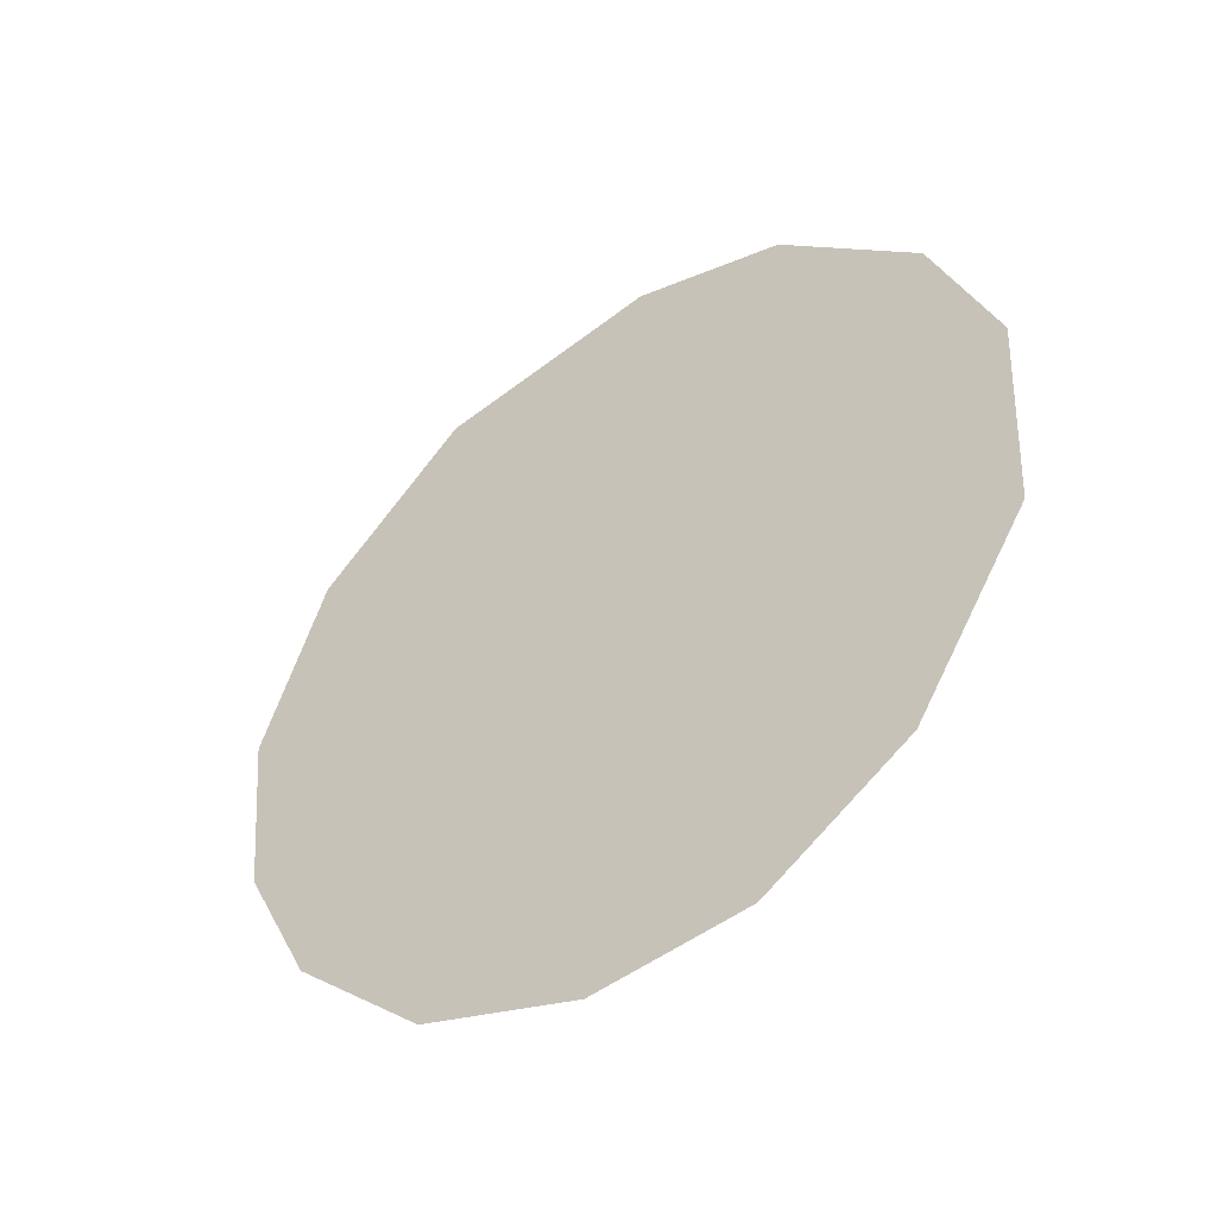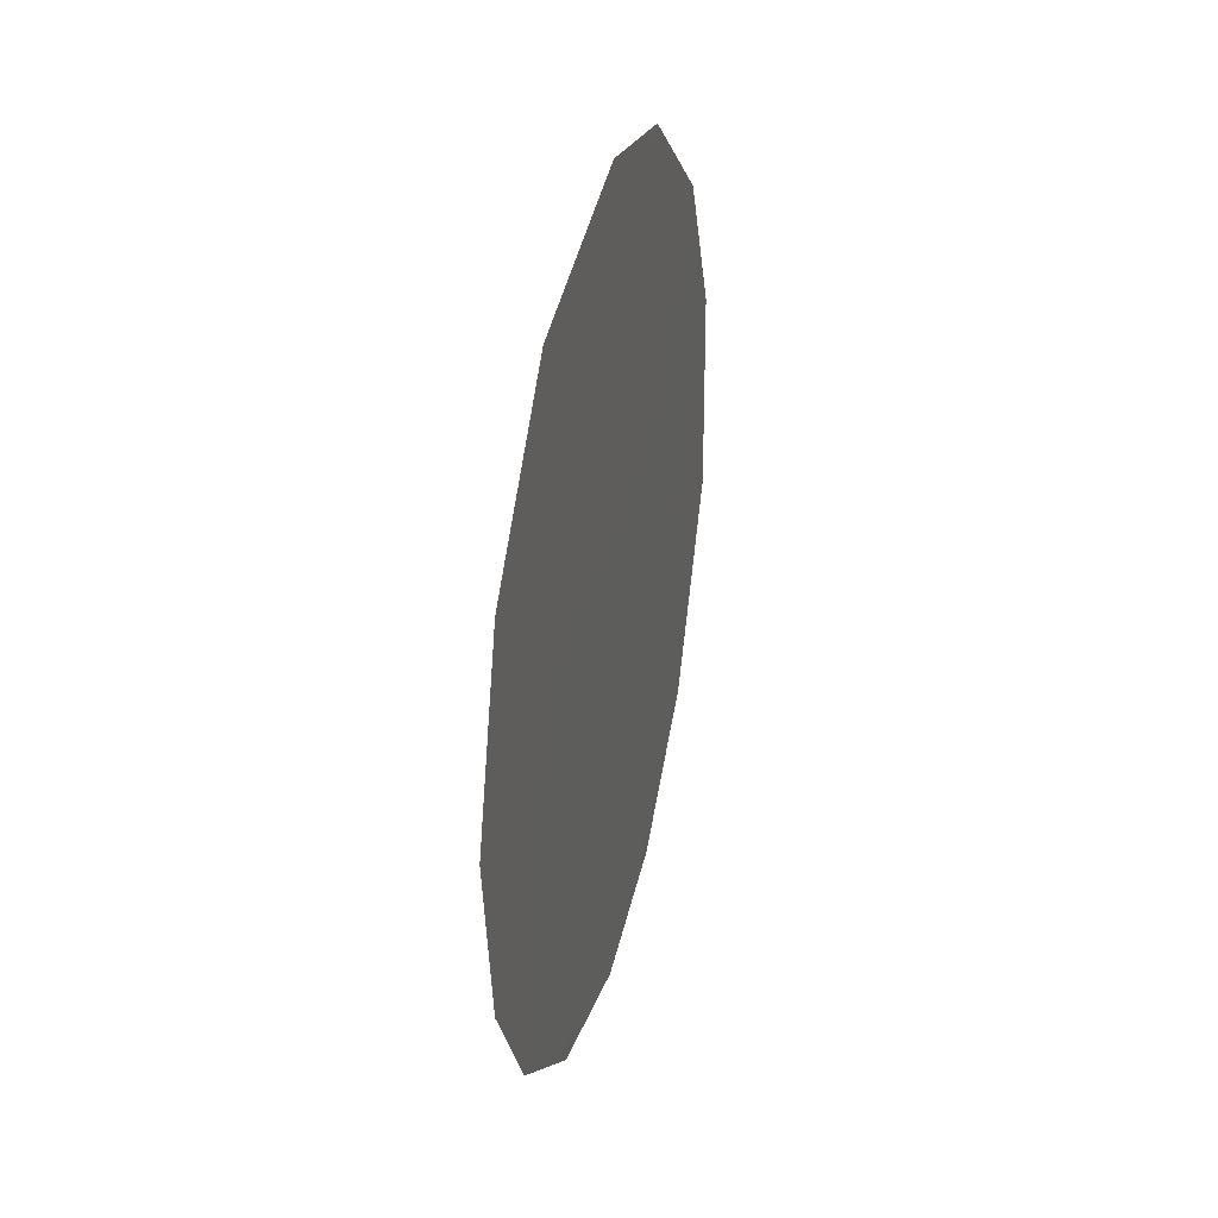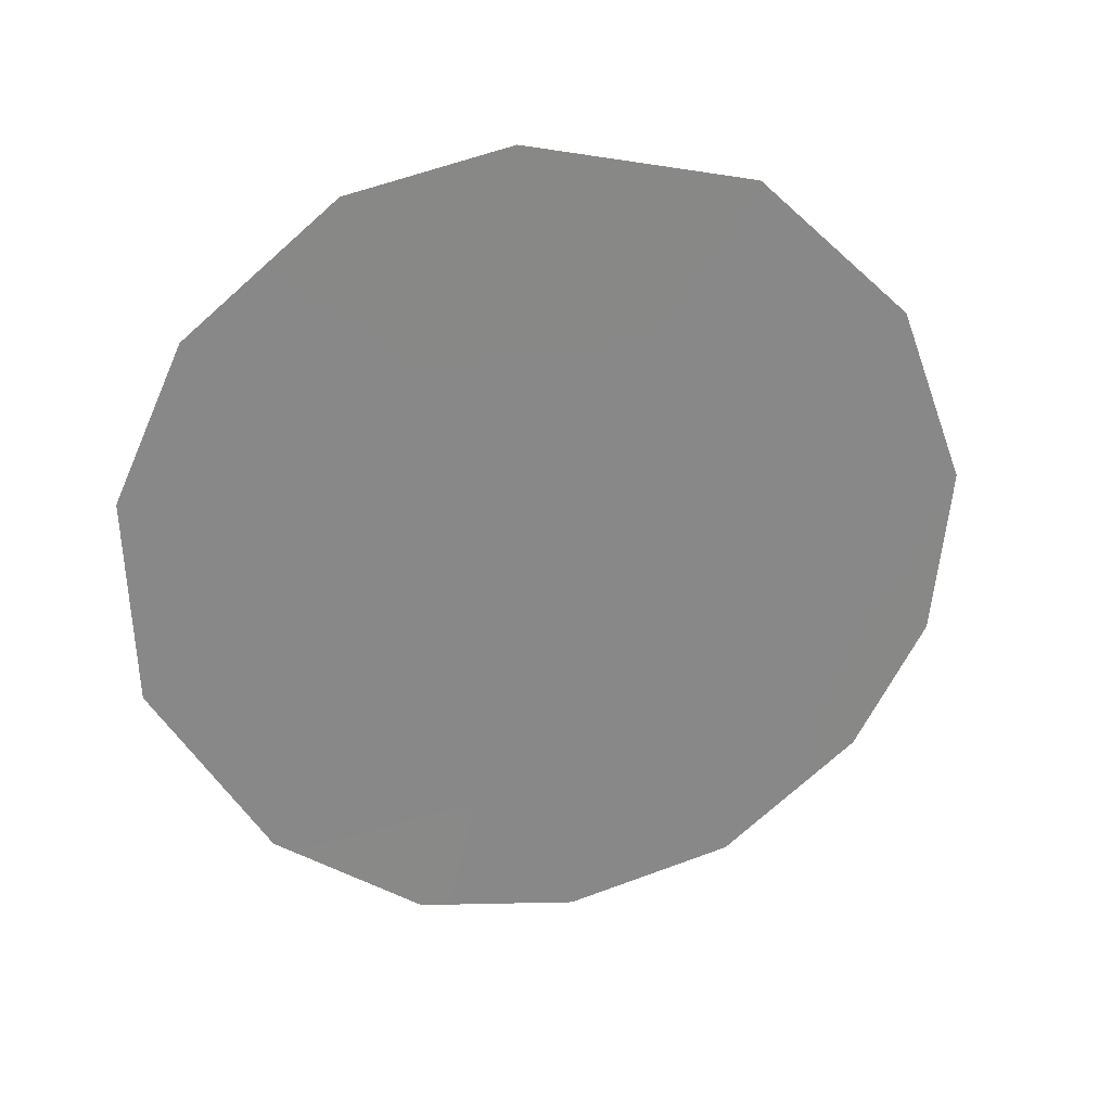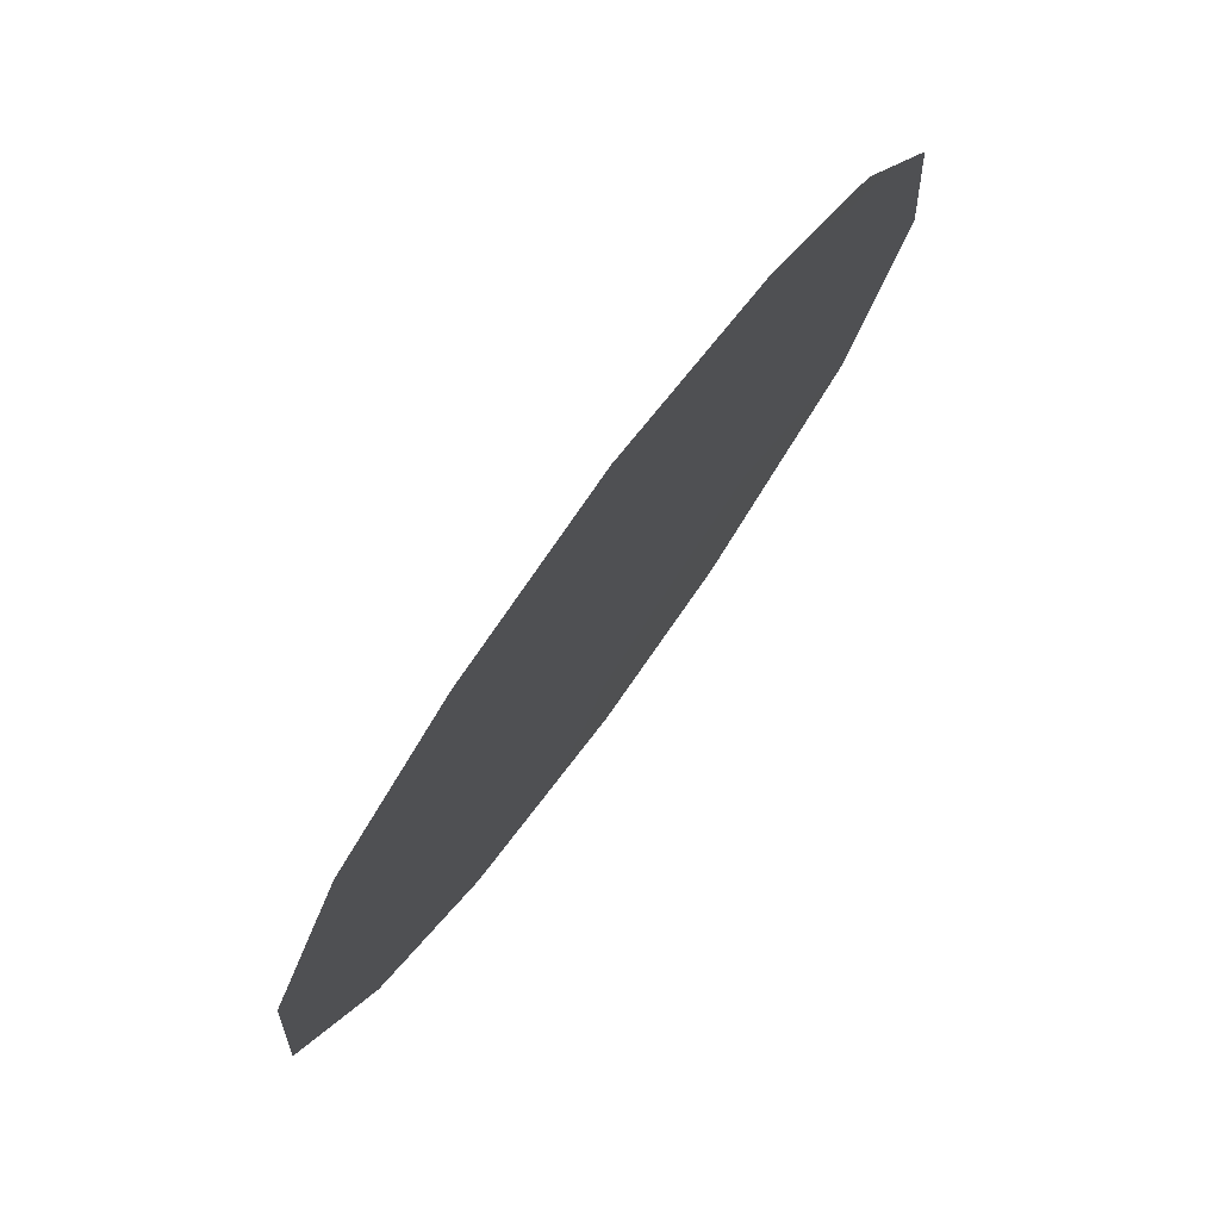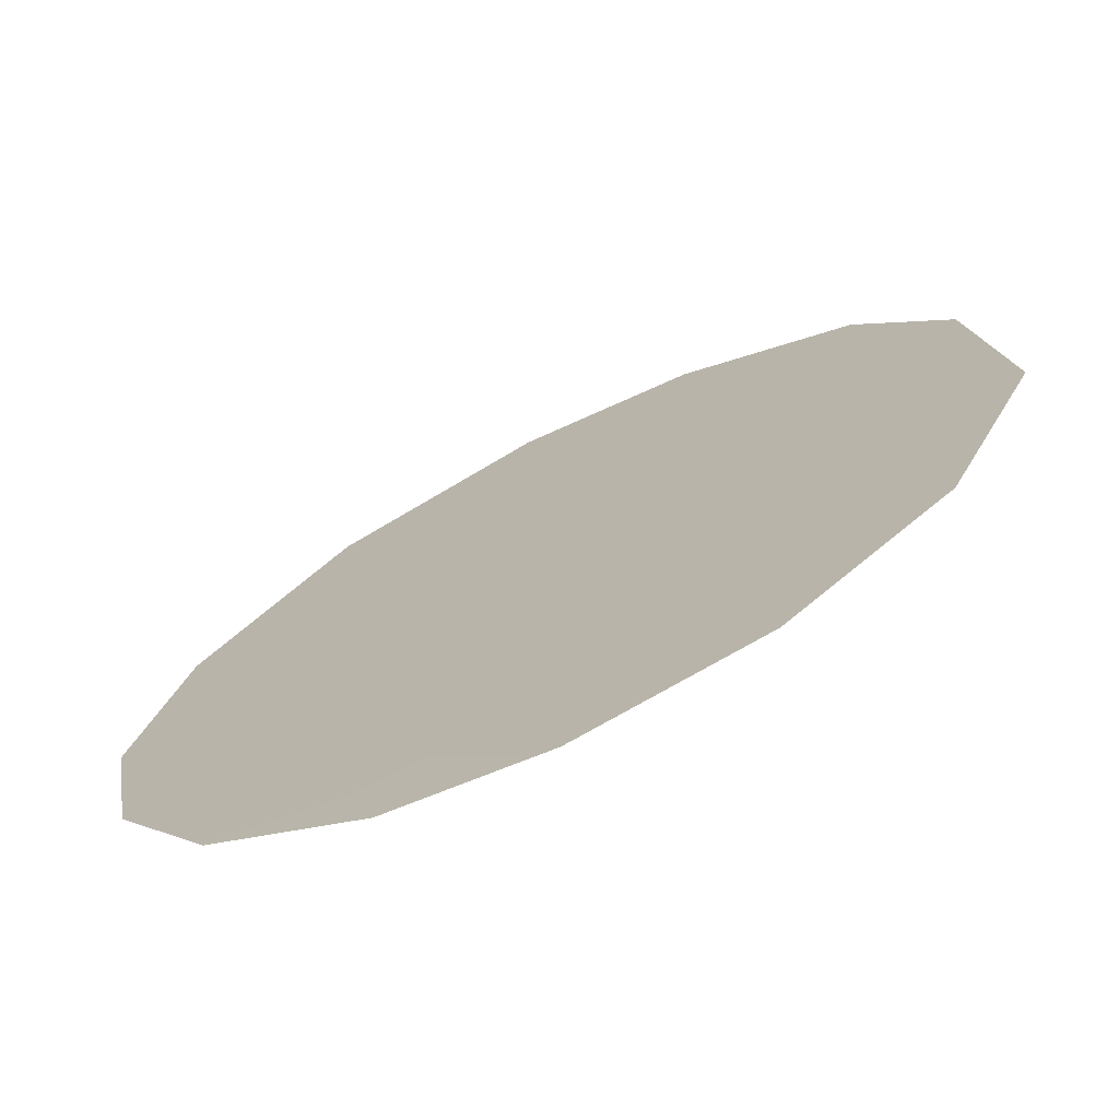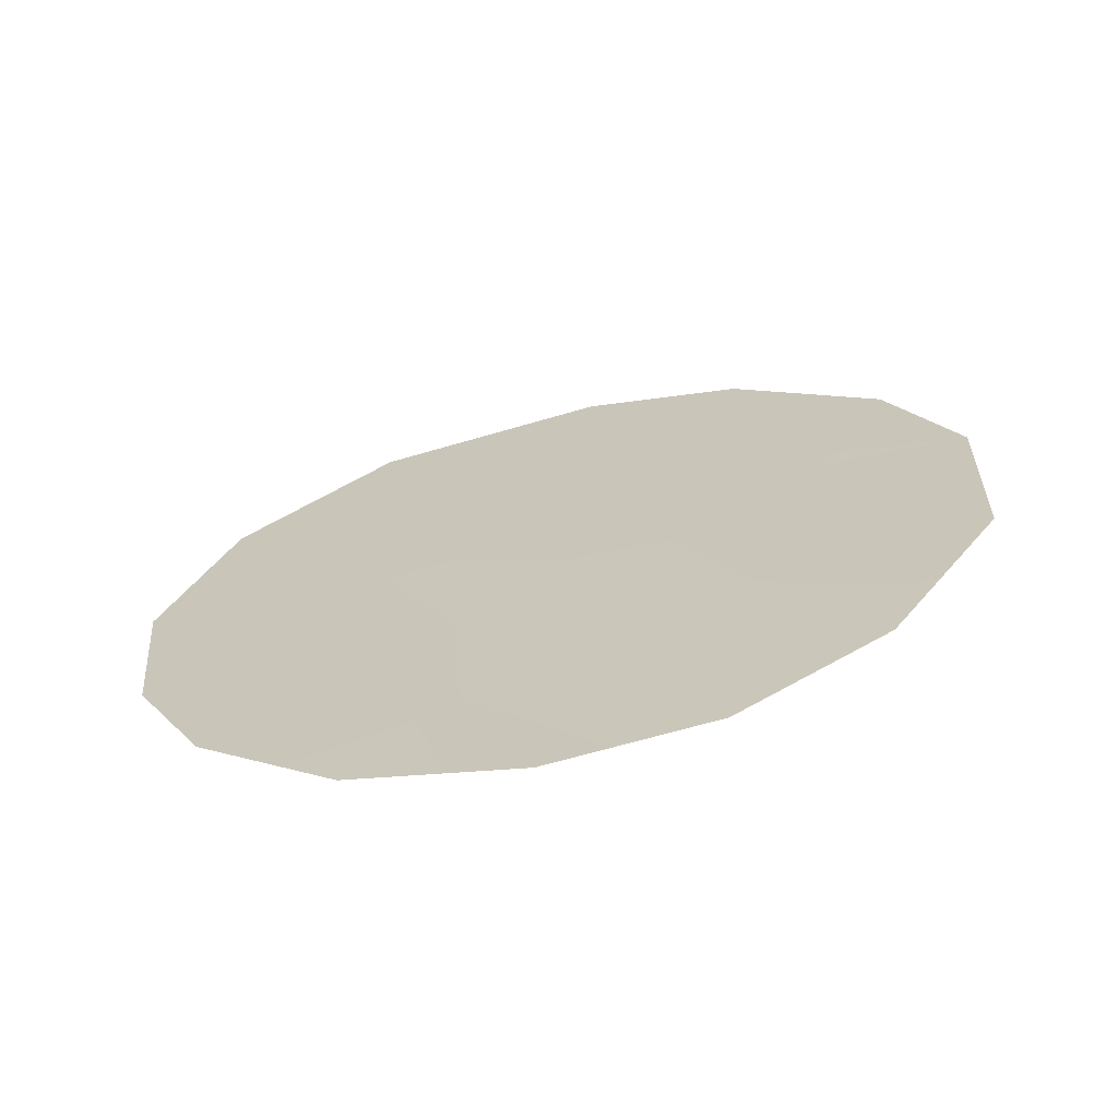
<metadata>
{"format":"obj","ext":"obj","renderer":"f3d","projection":"perspective","resolution":1024,"background":"white","views":[{"elev":-43.8,"azim":158.8,"up":"+Y"},{"elev":34.0,"azim":47.1,"up":"+Y"},{"elev":26.6,"azim":-70.1,"up":"+Y"},{"elev":9.0,"azim":16.0,"up":"+Z"},{"elev":69.9,"azim":59.3,"up":"+Z"},{"elev":-65.9,"azim":135.7,"up":"+Y"}]}
</metadata>
<code>
v -71.22 -12.61 73.82
v -71.92 -8.433 72.84
v -70.92 -7.641 74.38
v -72.95 -7.387 71.32
v -71.06 -9.42 74.12
v -70.73 -13.75 74.53
v -70.77 -5.672 74.64
v -69.48 -11.1 76.46
v -73.14 -5.517 71.08
v -72.73 -13.96 71.52
v -71.74 -14.22 72.99
v -72.17 -5.121 72.55
v -74.02 -6.886 69.7
v -72.39 -12.72 72.05
v -73.63 -12.87 70.17
v -71.95 -6.545 72.85
v -74.42 -8.563 69.07
v -73.61 -8.389 70.29
v -73.67 -10.25 70.17
v -72.85 -9.368 71.42
v -69.9 -12.53 75.79
v -74.35 -10.83 69.13
v -70.17 -9.295 75.46
v -69.39 -9.224 76.64
v -69.82 -7.252 76.03
v -71.86 -10.73 72.89
v -70.6 -11.06 74.79
v -72.91 -11.27 71.28
f 26 27 1
f 18 4 20
f 1 14 26
f 15 22 19
f 3 7 25
f 21 27 8
f 1 6 11
f 11 14 1
f 14 11 10
f 7 16 12
f 17 13 18
f 17 18 19
f 26 28 20
f 20 28 19
f 20 2 26
f 21 6 1
f 22 17 19
f 7 3 16
f 24 8 23
f 5 3 23
f 23 3 25
f 25 24 23
f 16 3 2
f 26 2 5
f 26 5 27
f 5 23 27
f 19 18 20
f 20 4 2
f 4 9 16
f 16 2 4
f 13 9 4
f 16 9 12
f 8 27 23
f 14 10 15
f 1 27 21
f 14 28 26
f 19 28 15
f 28 14 15
f 2 3 5
f 13 4 18

</code>
